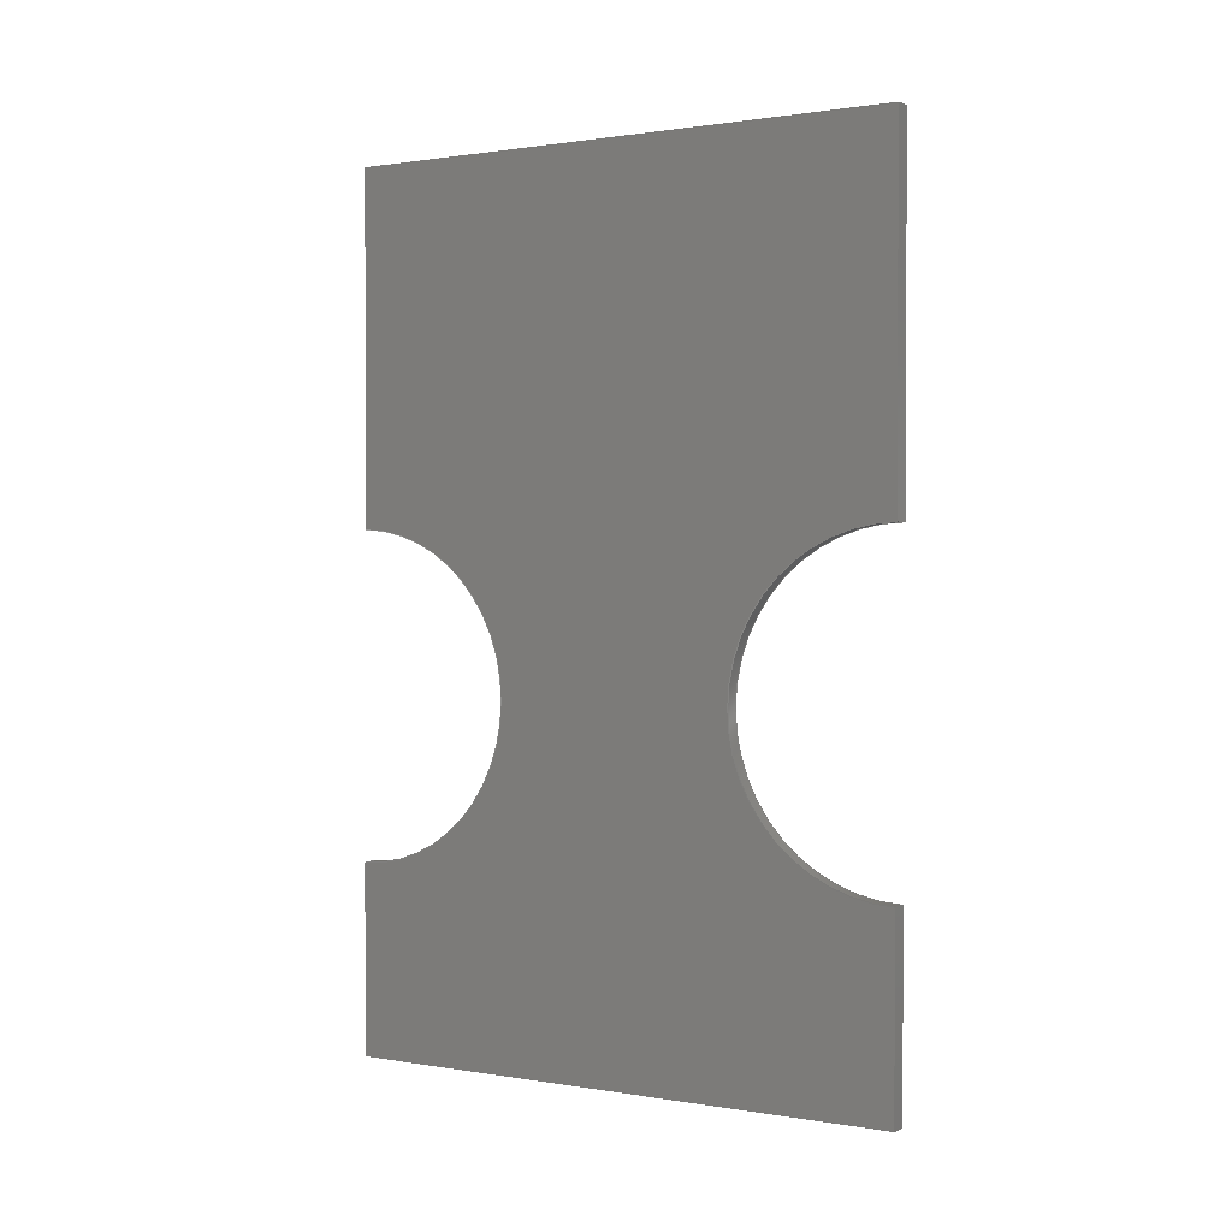
<metadata>
{"format":"step","ext":"step","renderer":"f3d","projection":"perspective","resolution":1024,"background":"white","views":[{"elev":1.0,"azim":-58.5,"up":"+Y"}]}
</metadata>
<code>
ISO-10303-21;
DATA;
#1=MECHANICAL_DESIGN_GEOMETRIC_PRESENTATION_REPRESENTATION('',(#4),#406);
#2=SHAPE_REPRESENTATION_RELATIONSHIP('SRR','None',#413,#3);
#3=ADVANCED_BREP_SHAPE_REPRESENTATION('',(#5),#405);
#4=STYLED_ITEM('',(#422),#5);
#5=MANIFOLD_SOLID_BREP('Corps1',#214);
#6=PLANE('',#233);
#7=PLANE('',#239);
#8=PLANE('',#240);
#9=PLANE('',#241);
#10=PLANE('',#242);
#11=PLANE('',#243);
#12=PLANE('',#244);
#13=PLANE('',#245);
#14=LINE('',#334,#34);
#15=LINE('',#337,#35);
#16=LINE('',#340,#36);
#17=LINE('',#342,#37);
#18=LINE('',#343,#38);
#19=LINE('',#373,#39);
#20=LINE('',#376,#40);
#21=LINE('',#379,#41);
#22=LINE('',#381,#42);
#23=LINE('',#382,#43);
#24=LINE('',#385,#44);
#25=LINE('',#386,#45);
#26=LINE('',#388,#46);
#27=LINE('',#389,#47);
#28=LINE('',#392,#48);
#29=LINE('',#393,#49);
#30=LINE('',#395,#50);
#31=LINE('',#396,#51);
#32=LINE('',#398,#52);
#33=LINE('',#400,#53);
#34=VECTOR('',#256,10);
#35=VECTOR('',#259,10);
#36=VECTOR('',#262,10);
#37=VECTOR('',#263,10);
#38=VECTOR('',#264,10);
#39=VECTOR('',#273,10);
#40=VECTOR('',#276,10);
#41=VECTOR('',#279,10);
#42=VECTOR('',#280,10);
#43=VECTOR('',#281,10);
#44=VECTOR('',#284,10);
#45=VECTOR('',#285,10);
#46=VECTOR('',#286,10);
#47=VECTOR('',#287,10);
#48=VECTOR('',#290,10);
#49=VECTOR('',#291,10);
#50=VECTOR('',#292,10);
#51=VECTOR('',#293,10);
#52=VECTOR('',#296,10);
#53=VECTOR('',#299,10);
#54=CYLINDRICAL_SURFACE('',#231,22.22);
#55=CYLINDRICAL_SURFACE('',#237,22.22);
#56=FACE_OUTER_BOUND('',#68,.T.);
#57=FACE_OUTER_BOUND('',#69,.T.);
#58=FACE_OUTER_BOUND('',#70,.T.);
#59=FACE_OUTER_BOUND('',#71,.T.);
#60=FACE_OUTER_BOUND('',#72,.T.);
#61=FACE_OUTER_BOUND('',#73,.T.);
#62=FACE_OUTER_BOUND('',#74,.T.);
#63=FACE_OUTER_BOUND('',#75,.T.);
#64=FACE_OUTER_BOUND('',#76,.T.);
#65=FACE_OUTER_BOUND('',#77,.T.);
#66=FACE_OUTER_BOUND('',#78,.T.);
#67=FACE_OUTER_BOUND('',#79,.T.);
#68=EDGE_LOOP('',(#140,#141,#142,#143));
#69=EDGE_LOOP('',(#144,#145,#146,#147));
#70=EDGE_LOOP('',(#148,#149,#150,#151,#152));
#71=EDGE_LOOP('',(#153,#154,#155,#156));
#72=EDGE_LOOP('',(#157,#158,#159,#160));
#73=EDGE_LOOP('',(#161,#162,#163,#164,#165));
#74=EDGE_LOOP('',(#166,#167,#168,#169,#170,#171,#172,#173));
#75=EDGE_LOOP('',(#174,#175,#176,#177,#178,#179,#180,#181));
#76=EDGE_LOOP('',(#182,#183,#184,#185,#186));
#77=EDGE_LOOP('',(#187,#188,#189,#190,#191));
#78=EDGE_LOOP('',(#192,#193,#194,#195));
#79=EDGE_LOOP('',(#196,#197,#198,#199));
#80=CIRCLE('',#229,22.23);
#81=CIRCLE('',#230,22.22);
#82=CIRCLE('',#232,22.22);
#83=CIRCLE('',#235,22.23);
#84=CIRCLE('',#236,22.22);
#85=CIRCLE('',#238,22.22);
#86=B_SPLINE_CURVE_WITH_KNOTS('',3,(#308,#309,#310,#311,#312,#313,#314,
#315,#316,#317),.UNSPECIFIED.,.F.,.F.,(4,2,2,2,4),(0.002962,
0.003332,0.003703,0.004073,0.004443),
 .UNSPECIFIED.);
#87=B_SPLINE_CURVE_WITH_KNOTS('',3,(#321,#322,#323,#324,#325,#326,#327,
#328,#329,#330),.UNSPECIFIED.,.F.,.F.,(4,2,2,2,4),(0.001481,
0.001851,0.002222,0.002592,0.002962),
 .UNSPECIFIED.);
#88=B_SPLINE_CURVE_WITH_KNOTS('',3,(#347,#348,#349,#350,#351,#352,#353,
#354,#355,#356),.UNSPECIFIED.,.F.,.F.,(4,2,2,2,4),(0.002962,
0.003332,0.003702,0.004073,0.004443),
 .UNSPECIFIED.);
#89=B_SPLINE_CURVE_WITH_KNOTS('',3,(#360,#361,#362,#363,#364,#365,#366,
#367,#368,#369),.UNSPECIFIED.,.F.,.F.,(4,2,2,2,4),(0.001481,
0.001851,0.002221,0.002592,0.002962),
 .UNSPECIFIED.);
#90=VERTEX_POINT('',#306);
#91=VERTEX_POINT('',#307);
#92=VERTEX_POINT('',#318);
#93=VERTEX_POINT('',#320);
#94=VERTEX_POINT('',#333);
#95=VERTEX_POINT('',#335);
#96=VERTEX_POINT('',#339);
#97=VERTEX_POINT('',#341);
#98=VERTEX_POINT('',#345);
#99=VERTEX_POINT('',#346);
#100=VERTEX_POINT('',#357);
#101=VERTEX_POINT('',#359);
#102=VERTEX_POINT('',#372);
#103=VERTEX_POINT('',#374);
#104=VERTEX_POINT('',#378);
#105=VERTEX_POINT('',#380);
#106=VERTEX_POINT('',#384);
#107=VERTEX_POINT('',#387);
#108=VERTEX_POINT('',#391);
#109=VERTEX_POINT('',#394);
#110=EDGE_CURVE('',#90,#91,#86,.T.);
#111=EDGE_CURVE('',#91,#92,#80,.T.);
#112=EDGE_CURVE('',#92,#93,#87,.T.);
#113=EDGE_CURVE('',#93,#90,#81,.T.);
#114=EDGE_CURVE('',#94,#93,#14,.F.);
#115=EDGE_CURVE('',#95,#94,#82,.T.);
#116=EDGE_CURVE('',#95,#90,#15,.T.);
#117=EDGE_CURVE('',#92,#96,#16,.T.);
#118=EDGE_CURVE('',#97,#96,#17,.T.);
#119=EDGE_CURVE('',#94,#97,#18,.T.);
#120=EDGE_CURVE('',#98,#99,#88,.T.);
#121=EDGE_CURVE('',#99,#100,#83,.T.);
#122=EDGE_CURVE('',#100,#101,#89,.T.);
#123=EDGE_CURVE('',#101,#98,#84,.T.);
#124=EDGE_CURVE('',#101,#102,#19,.T.);
#125=EDGE_CURVE('',#103,#102,#85,.T.);
#126=EDGE_CURVE('',#103,#98,#20,.T.);
#127=EDGE_CURVE('',#100,#104,#21,.T.);
#128=EDGE_CURVE('',#104,#105,#22,.T.);
#129=EDGE_CURVE('',#105,#102,#23,.T.);
#130=EDGE_CURVE('',#91,#106,#24,.T.);
#131=EDGE_CURVE('',#106,#104,#25,.T.);
#132=EDGE_CURVE('',#99,#107,#26,.T.);
#133=EDGE_CURVE('',#96,#107,#27,.T.);
#134=EDGE_CURVE('',#105,#108,#28,.T.);
#135=EDGE_CURVE('',#95,#108,#29,.T.);
#136=EDGE_CURVE('',#109,#97,#30,.T.);
#137=EDGE_CURVE('',#103,#109,#31,.T.);
#138=EDGE_CURVE('',#107,#109,#32,.T.);
#139=EDGE_CURVE('',#108,#106,#33,.T.);
#140=ORIENTED_EDGE('',*,*,#110,.T.);
#141=ORIENTED_EDGE('',*,*,#111,.T.);
#142=ORIENTED_EDGE('',*,*,#112,.T.);
#143=ORIENTED_EDGE('',*,*,#113,.T.);
#144=ORIENTED_EDGE('',*,*,#113,.F.);
#145=ORIENTED_EDGE('',*,*,#114,.F.);
#146=ORIENTED_EDGE('',*,*,#115,.F.);
#147=ORIENTED_EDGE('',*,*,#116,.T.);
#148=ORIENTED_EDGE('',*,*,#112,.F.);
#149=ORIENTED_EDGE('',*,*,#117,.T.);
#150=ORIENTED_EDGE('',*,*,#118,.F.);
#151=ORIENTED_EDGE('',*,*,#119,.F.);
#152=ORIENTED_EDGE('',*,*,#114,.T.);
#153=ORIENTED_EDGE('',*,*,#120,.T.);
#154=ORIENTED_EDGE('',*,*,#121,.T.);
#155=ORIENTED_EDGE('',*,*,#122,.T.);
#156=ORIENTED_EDGE('',*,*,#123,.T.);
#157=ORIENTED_EDGE('',*,*,#123,.F.);
#158=ORIENTED_EDGE('',*,*,#124,.T.);
#159=ORIENTED_EDGE('',*,*,#125,.F.);
#160=ORIENTED_EDGE('',*,*,#126,.T.);
#161=ORIENTED_EDGE('',*,*,#122,.F.);
#162=ORIENTED_EDGE('',*,*,#127,.T.);
#163=ORIENTED_EDGE('',*,*,#128,.T.);
#164=ORIENTED_EDGE('',*,*,#129,.T.);
#165=ORIENTED_EDGE('',*,*,#124,.F.);
#166=ORIENTED_EDGE('',*,*,#111,.F.);
#167=ORIENTED_EDGE('',*,*,#130,.T.);
#168=ORIENTED_EDGE('',*,*,#131,.T.);
#169=ORIENTED_EDGE('',*,*,#127,.F.);
#170=ORIENTED_EDGE('',*,*,#121,.F.);
#171=ORIENTED_EDGE('',*,*,#132,.T.);
#172=ORIENTED_EDGE('',*,*,#133,.F.);
#173=ORIENTED_EDGE('',*,*,#117,.F.);
#174=ORIENTED_EDGE('',*,*,#129,.F.);
#175=ORIENTED_EDGE('',*,*,#134,.T.);
#176=ORIENTED_EDGE('',*,*,#135,.F.);
#177=ORIENTED_EDGE('',*,*,#115,.T.);
#178=ORIENTED_EDGE('',*,*,#119,.T.);
#179=ORIENTED_EDGE('',*,*,#136,.F.);
#180=ORIENTED_EDGE('',*,*,#137,.F.);
#181=ORIENTED_EDGE('',*,*,#125,.T.);
#182=ORIENTED_EDGE('',*,*,#120,.F.);
#183=ORIENTED_EDGE('',*,*,#126,.F.);
#184=ORIENTED_EDGE('',*,*,#137,.T.);
#185=ORIENTED_EDGE('',*,*,#138,.F.);
#186=ORIENTED_EDGE('',*,*,#132,.F.);
#187=ORIENTED_EDGE('',*,*,#110,.F.);
#188=ORIENTED_EDGE('',*,*,#116,.F.);
#189=ORIENTED_EDGE('',*,*,#135,.T.);
#190=ORIENTED_EDGE('',*,*,#139,.T.);
#191=ORIENTED_EDGE('',*,*,#130,.F.);
#192=ORIENTED_EDGE('',*,*,#134,.F.);
#193=ORIENTED_EDGE('',*,*,#128,.F.);
#194=ORIENTED_EDGE('',*,*,#131,.F.);
#195=ORIENTED_EDGE('',*,*,#139,.F.);
#196=ORIENTED_EDGE('',*,*,#136,.T.);
#197=ORIENTED_EDGE('',*,*,#118,.T.);
#198=ORIENTED_EDGE('',*,*,#133,.T.);
#199=ORIENTED_EDGE('',*,*,#138,.T.);
#200=TOROIDAL_SURFACE('',#228,22.23,0.01);
#201=TOROIDAL_SURFACE('',#234,22.23,0.01);
#202=ADVANCED_FACE('',(#56),#200,.T.);
#203=ADVANCED_FACE('',(#57),#54,.F.);
#204=ADVANCED_FACE('',(#58),#6,.T.);
#205=ADVANCED_FACE('',(#59),#201,.T.);
#206=ADVANCED_FACE('',(#60),#55,.F.);
#207=ADVANCED_FACE('',(#61),#7,.T.);
#208=ADVANCED_FACE('',(#62),#8,.T.);
#209=ADVANCED_FACE('',(#63),#9,.F.);
#210=ADVANCED_FACE('',(#64),#10,.T.);
#211=ADVANCED_FACE('',(#65),#11,.T.);
#212=ADVANCED_FACE('',(#66),#12,.F.);
#213=ADVANCED_FACE('',(#67),#13,.T.);
#214=CLOSED_SHELL('',(#202,#203,#204,#205,#206,#207,#208,#209,#210,#211,
#212,#213));
#215=DERIVED_UNIT_ELEMENT(#217,1);
#216=DERIVED_UNIT_ELEMENT(#408,3);
#217=(
MASS_UNIT()
NAMED_UNIT(*)
SI_UNIT(.KILO.,.GRAM.)
);
#218=DERIVED_UNIT((#215,#216));
#219=MEASURE_REPRESENTATION_ITEM('density measure',
POSITIVE_RATIO_MEASURE(7850),#218);
#220=PROPERTY_DEFINITION_REPRESENTATION(#225,#222);
#221=PROPERTY_DEFINITION_REPRESENTATION(#226,#223);
#222=REPRESENTATION('material name',(#224),#405);
#223=REPRESENTATION('density',(#219),#405);
#224=DESCRIPTIVE_REPRESENTATION_ITEM('Acier','Acier');
#225=PROPERTY_DEFINITION('material property','material name',#415);
#226=PROPERTY_DEFINITION('material property','density of part',#415);
#227=AXIS2_PLACEMENT_3D('placement',#304,#246,#247);
#228=AXIS2_PLACEMENT_3D('',#305,#248,#249);
#229=AXIS2_PLACEMENT_3D('',#319,#250,#251);
#230=AXIS2_PLACEMENT_3D('',#331,#252,#253);
#231=AXIS2_PLACEMENT_3D('',#332,#254,#255);
#232=AXIS2_PLACEMENT_3D('',#336,#257,#258);
#233=AXIS2_PLACEMENT_3D('',#338,#260,#261);
#234=AXIS2_PLACEMENT_3D('',#344,#265,#266);
#235=AXIS2_PLACEMENT_3D('',#358,#267,#268);
#236=AXIS2_PLACEMENT_3D('',#370,#269,#270);
#237=AXIS2_PLACEMENT_3D('',#371,#271,#272);
#238=AXIS2_PLACEMENT_3D('',#375,#274,#275);
#239=AXIS2_PLACEMENT_3D('',#377,#277,#278);
#240=AXIS2_PLACEMENT_3D('',#383,#282,#283);
#241=AXIS2_PLACEMENT_3D('',#390,#288,#289);
#242=AXIS2_PLACEMENT_3D('',#397,#294,#295);
#243=AXIS2_PLACEMENT_3D('',#399,#297,#298);
#244=AXIS2_PLACEMENT_3D('',#401,#300,#301);
#245=AXIS2_PLACEMENT_3D('',#402,#302,#303);
#246=DIRECTION('axis',(0,0,1));
#247=DIRECTION('refdir',(1,0,0));
#248=DIRECTION('center_axis',(-1,0,0));
#249=DIRECTION('ref_axis',(0,0,1));
#250=DIRECTION('center_axis',(1,0,0));
#251=DIRECTION('ref_axis',(0,-0.005013,1));
#252=DIRECTION('center_axis',(-1,0,0));
#253=DIRECTION('ref_axis',(0,-0.005013,1));
#254=DIRECTION('center_axis',(1,0,0));
#255=DIRECTION('ref_axis',(0,1,0));
#256=DIRECTION('',(-1,0,0));
#257=DIRECTION('center_axis',(1,0,0));
#258=DIRECTION('ref_axis',(0,1,0));
#259=DIRECTION('',(1,0,0));
#260=DIRECTION('center_axis',(0,0,-1));
#261=DIRECTION('ref_axis',(0,1,0));
#262=DIRECTION('',(0,-1,0));
#263=DIRECTION('',(1,0,0));
#264=DIRECTION('',(0,-1,0));
#265=DIRECTION('center_axis',(-1,0,0));
#266=DIRECTION('ref_axis',(0,0.005016,-1));
#267=DIRECTION('center_axis',(1,0,0));
#268=DIRECTION('ref_axis',(0,0.005018,-1));
#269=DIRECTION('center_axis',(-1,0,0));
#270=DIRECTION('ref_axis',(0,0.005018,-1));
#271=DIRECTION('center_axis',(1,0,0));
#272=DIRECTION('ref_axis',(0,1,0));
#273=DIRECTION('',(-1,0,0));
#274=DIRECTION('center_axis',(1,0,0));
#275=DIRECTION('ref_axis',(0,1,0));
#276=DIRECTION('',(1,0,0));
#277=DIRECTION('center_axis',(0,0,1));
#278=DIRECTION('ref_axis',(1,0,0));
#279=DIRECTION('',(0,1,0));
#280=DIRECTION('',(-1,0,0));
#281=DIRECTION('',(0,-1,0));
#282=DIRECTION('center_axis',(1,0,0));
#283=DIRECTION('ref_axis',(0,1,0));
#284=DIRECTION('',(0,1,0));
#285=DIRECTION('',(0,0,1));
#286=DIRECTION('',(0,-1,0));
#287=DIRECTION('',(0,5.703e-33,1));
#288=DIRECTION('center_axis',(1,0,0));
#289=DIRECTION('ref_axis',(0,1,0));
#290=DIRECTION('',(0,0,-1));
#291=DIRECTION('',(0,1,0));
#292=DIRECTION('',(0,-5.703e-33,-1));
#293=DIRECTION('',(0,-1,0));
#294=DIRECTION('center_axis',(0,0,1));
#295=DIRECTION('ref_axis',(0,-1,0));
#296=DIRECTION('',(-1,0,0));
#297=DIRECTION('center_axis',(0,0,-1));
#298=DIRECTION('ref_axis',(0,1,0));
#299=DIRECTION('',(1,0,0));
#300=DIRECTION('center_axis',(0,-1,0));
#301=DIRECTION('ref_axis',(0,0,-1));
#302=DIRECTION('center_axis',(0,-1,0));
#303=DIRECTION('ref_axis',(0,0,-1));
#304=CARTESIAN_POINT('',(0,0,0));
#305=CARTESIAN_POINT('Origin',(1.99,48.42,0.2628));
#306=CARTESIAN_POINT('',(1.99,70.63,0.7128));
#307=CARTESIAN_POINT('',(2,70.64,0.7128));
#308=CARTESIAN_POINT('Ctrl Pts',(1.99,70.63,0.7128));
#309=CARTESIAN_POINT('Ctrl Pts',(1.991,70.63,0.7128));
#310=CARTESIAN_POINT('Ctrl Pts',(1.993,70.63,0.7128));
#311=CARTESIAN_POINT('Ctrl Pts',(1.995,70.63,0.7128));
#312=CARTESIAN_POINT('Ctrl Pts',(1.996,70.63,0.7128));
#313=CARTESIAN_POINT('Ctrl Pts',(1.998,70.63,0.7128));
#314=CARTESIAN_POINT('Ctrl Pts',(1.999,70.64,0.7128));
#315=CARTESIAN_POINT('Ctrl Pts',(2,70.64,0.7128));
#316=CARTESIAN_POINT('Ctrl Pts',(2,70.64,0.7128));
#317=CARTESIAN_POINT('Ctrl Pts',(2,70.64,0.7128));
#318=CARTESIAN_POINT('',(2,26.19,0.49));
#319=CARTESIAN_POINT('Origin',(2,48.42,0.2628));
#320=CARTESIAN_POINT('',(1.99,26.2,0.49));
#321=CARTESIAN_POINT('Ctrl Pts',(2,26.19,0.49));
#322=CARTESIAN_POINT('Ctrl Pts',(2,26.19,0.49));
#323=CARTESIAN_POINT('Ctrl Pts',(2,26.19,0.49));
#324=CARTESIAN_POINT('Ctrl Pts',(1.999,26.19,0.49));
#325=CARTESIAN_POINT('Ctrl Pts',(1.998,26.19,0.49));
#326=CARTESIAN_POINT('Ctrl Pts',(1.996,26.19,0.49));
#327=CARTESIAN_POINT('Ctrl Pts',(1.995,26.2,0.49));
#328=CARTESIAN_POINT('Ctrl Pts',(1.993,26.2,0.49));
#329=CARTESIAN_POINT('Ctrl Pts',(1.991,26.2,0.49));
#330=CARTESIAN_POINT('Ctrl Pts',(1.99,26.2,0.49));
#331=CARTESIAN_POINT('Origin',(1.99,48.42,0.2628));
#332=CARTESIAN_POINT('Origin',(0,48.42,0.2628));
#333=CARTESIAN_POINT('',(0,26.2,0.49));
#334=CARTESIAN_POINT('',(0,26.2,0.49));
#335=CARTESIAN_POINT('',(0,70.63,0.7128));
#336=CARTESIAN_POINT('Origin',(0,48.42,0.2628));
#337=CARTESIAN_POINT('',(0,70.63,0.7128));
#338=CARTESIAN_POINT('Origin',(0,2.94,0.49));
#339=CARTESIAN_POINT('',(2,0.267,0.49));
#340=CARTESIAN_POINT('',(2,2.94,0.49));
#341=CARTESIAN_POINT('',(0,0.267,0.49));
#342=CARTESIAN_POINT('',(0,0.267,0.49));
#343=CARTESIAN_POINT('',(0,2.94,0.49));
#344=CARTESIAN_POINT('Origin',(1.99,48.45,77.68));
#345=CARTESIAN_POINT('',(1.99,26.23,77.49));
#346=CARTESIAN_POINT('',(2,26.22,77.49));
#347=CARTESIAN_POINT('Ctrl Pts',(1.99,26.23,77.49));
#348=CARTESIAN_POINT('Ctrl Pts',(1.991,26.23,77.49));
#349=CARTESIAN_POINT('Ctrl Pts',(1.993,26.23,77.49));
#350=CARTESIAN_POINT('Ctrl Pts',(1.995,26.23,77.49));
#351=CARTESIAN_POINT('Ctrl Pts',(1.996,26.23,77.49));
#352=CARTESIAN_POINT('Ctrl Pts',(1.998,26.23,77.49));
#353=CARTESIAN_POINT('Ctrl Pts',(1.999,26.23,77.49));
#354=CARTESIAN_POINT('Ctrl Pts',(2,26.22,77.49));
#355=CARTESIAN_POINT('Ctrl Pts',(2,26.22,77.49));
#356=CARTESIAN_POINT('Ctrl Pts',(2,26.22,77.49));
#357=CARTESIAN_POINT('',(2,70.68,77.71));
#358=CARTESIAN_POINT('Origin',(2,48.45,77.68));
#359=CARTESIAN_POINT('',(1.99,70.67,77.71));
#360=CARTESIAN_POINT('Ctrl Pts',(2,70.68,77.71));
#361=CARTESIAN_POINT('Ctrl Pts',(2,70.68,77.71));
#362=CARTESIAN_POINT('Ctrl Pts',(2,70.68,77.71));
#363=CARTESIAN_POINT('Ctrl Pts',(1.999,70.68,77.71));
#364=CARTESIAN_POINT('Ctrl Pts',(1.998,70.67,77.71));
#365=CARTESIAN_POINT('Ctrl Pts',(1.996,70.67,77.71));
#366=CARTESIAN_POINT('Ctrl Pts',(1.995,70.67,77.71));
#367=CARTESIAN_POINT('Ctrl Pts',(1.993,70.67,77.71));
#368=CARTESIAN_POINT('Ctrl Pts',(1.991,70.67,77.71));
#369=CARTESIAN_POINT('Ctrl Pts',(1.99,70.67,77.71));
#370=CARTESIAN_POINT('Origin',(1.99,48.45,77.68));
#371=CARTESIAN_POINT('Origin',(0,48.45,77.68));
#372=CARTESIAN_POINT('',(0,70.67,77.71));
#373=CARTESIAN_POINT('',(0,70.67,77.71));
#374=CARTESIAN_POINT('',(0,26.23,77.49));
#375=CARTESIAN_POINT('Origin',(0,48.45,77.68));
#376=CARTESIAN_POINT('',(0,26.23,77.49));
#377=CARTESIAN_POINT('Origin',(0,119.9,77.71));
#378=CARTESIAN_POINT('',(2,118.6,77.71));
#379=CARTESIAN_POINT('',(2,119.9,77.71));
#380=CARTESIAN_POINT('',(0,118.6,77.71));
#381=CARTESIAN_POINT('',(0,118.6,77.71));
#382=CARTESIAN_POINT('',(0,119.9,77.71));
#383=CARTESIAN_POINT('Origin',(2,61.44,38.99));
#384=CARTESIAN_POINT('',(2,118.6,0.7128));
#385=CARTESIAN_POINT('',(2,70.61,0.7128));
#386=CARTESIAN_POINT('',(2,118.6,77.49));
#387=CARTESIAN_POINT('',(2,0.267,77.49));
#388=CARTESIAN_POINT('',(2,119.9,77.49));
#389=CARTESIAN_POINT('',(2,0.267,77.49));
#390=CARTESIAN_POINT('Origin',(0,61.44,38.99));
#391=CARTESIAN_POINT('',(0,118.6,0.7128));
#392=CARTESIAN_POINT('',(0,118.6,19.85));
#393=CARTESIAN_POINT('',(0,70.61,0.7128));
#394=CARTESIAN_POINT('',(0,0.267,77.49));
#395=CARTESIAN_POINT('',(0,0.267,77.49));
#396=CARTESIAN_POINT('',(0,119.9,77.49));
#397=CARTESIAN_POINT('Origin',(0,26.23,77.49));
#398=CARTESIAN_POINT('',(0,0.267,77.49));
#399=CARTESIAN_POINT('Origin',(0,70.61,0.7128));
#400=CARTESIAN_POINT('',(0,118.6,0.7128));
#401=CARTESIAN_POINT('Origin',(0,118.6,0.7128));
#402=CARTESIAN_POINT('Origin',(0,0.267,77.49));
#403=UNCERTAINTY_MEASURE_WITH_UNIT(LENGTH_MEASURE(0.01),#407,
'DISTANCE_ACCURACY_VALUE',
'Maximum model space distance between geometric entities at asserted c
onnectivities');
#404=UNCERTAINTY_MEASURE_WITH_UNIT(LENGTH_MEASURE(0.01),#407,
'DISTANCE_ACCURACY_VALUE',
'Maximum model space distance between geometric entities at asserted c
onnectivities');
#405=(
GEOMETRIC_REPRESENTATION_CONTEXT(3)
GLOBAL_UNCERTAINTY_ASSIGNED_CONTEXT((#403))
GLOBAL_UNIT_ASSIGNED_CONTEXT((#407,#409,#410))
REPRESENTATION_CONTEXT('','3D')
);
#406=(
GEOMETRIC_REPRESENTATION_CONTEXT(3)
GLOBAL_UNCERTAINTY_ASSIGNED_CONTEXT((#404))
GLOBAL_UNIT_ASSIGNED_CONTEXT((#407,#409,#410))
REPRESENTATION_CONTEXT('','3D')
);
#407=(
LENGTH_UNIT()
NAMED_UNIT(*)
SI_UNIT(.MILLI.,.METRE.)
);
#408=(
LENGTH_UNIT()
NAMED_UNIT(*)
SI_UNIT($,.METRE.)
);
#409=(
NAMED_UNIT(*)
PLANE_ANGLE_UNIT()
SI_UNIT($,.RADIAN.)
);
#410=(
NAMED_UNIT(*)
SI_UNIT($,.STERADIAN.)
SOLID_ANGLE_UNIT()
);
#411=SHAPE_DEFINITION_REPRESENTATION(#412,#413);
#412=PRODUCT_DEFINITION_SHAPE('',$,#415);
#413=SHAPE_REPRESENTATION('',(#227),#405);
#414=PRODUCT_DEFINITION_CONTEXT('part definition',#419,'design');
#415=PRODUCT_DEFINITION('Pad 1','Pad 1 v3',#416,#414);
#416=PRODUCT_DEFINITION_FORMATION('',$,#421);
#417=PRODUCT_RELATED_PRODUCT_CATEGORY('Pad 1 v3','Pad 1 v3',(#421));
#418=APPLICATION_PROTOCOL_DEFINITION('international standard',
'automotive_design',2009,#419);
#419=APPLICATION_CONTEXT(
'Core Data for Automotive Mechanical Design Process');
#420=PRODUCT_CONTEXT('part definition',#419,'mechanical');
#421=PRODUCT('Pad 1','Pad 1 v3',$,(#420));
#422=PRESENTATION_STYLE_ASSIGNMENT((#423));
#423=SURFACE_STYLE_USAGE(.BOTH.,#424);
#424=SURFACE_SIDE_STYLE('',(#425));
#425=SURFACE_STYLE_FILL_AREA(#426);
#426=FILL_AREA_STYLE('Acier - Satin\X\E9',(#427));
#427=FILL_AREA_STYLE_COLOUR('Acier - Satin\X\E9',#428);
#428=COLOUR_RGB('Acier - Satin\X\E9',0.6275,0.6275,
0.6275);
ENDSEC;
END-ISO-10303-21;

</code>
